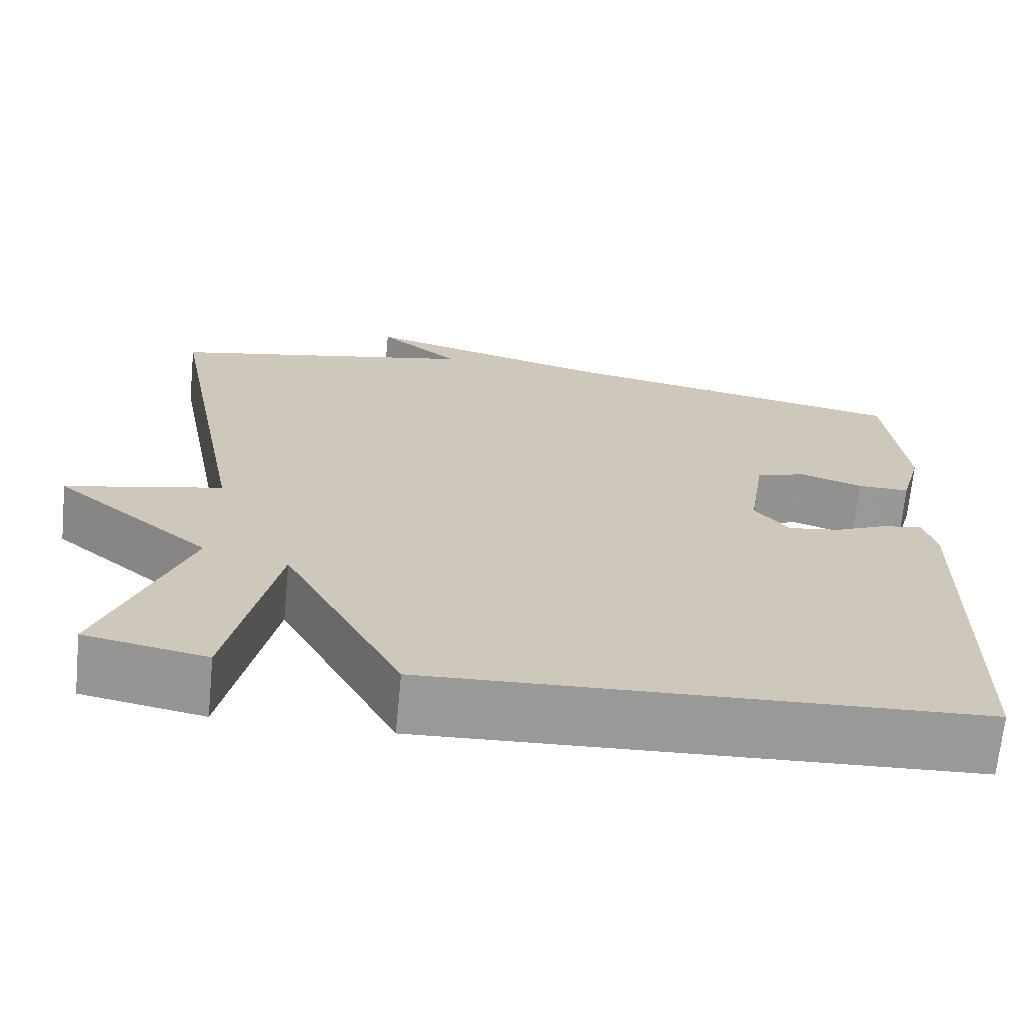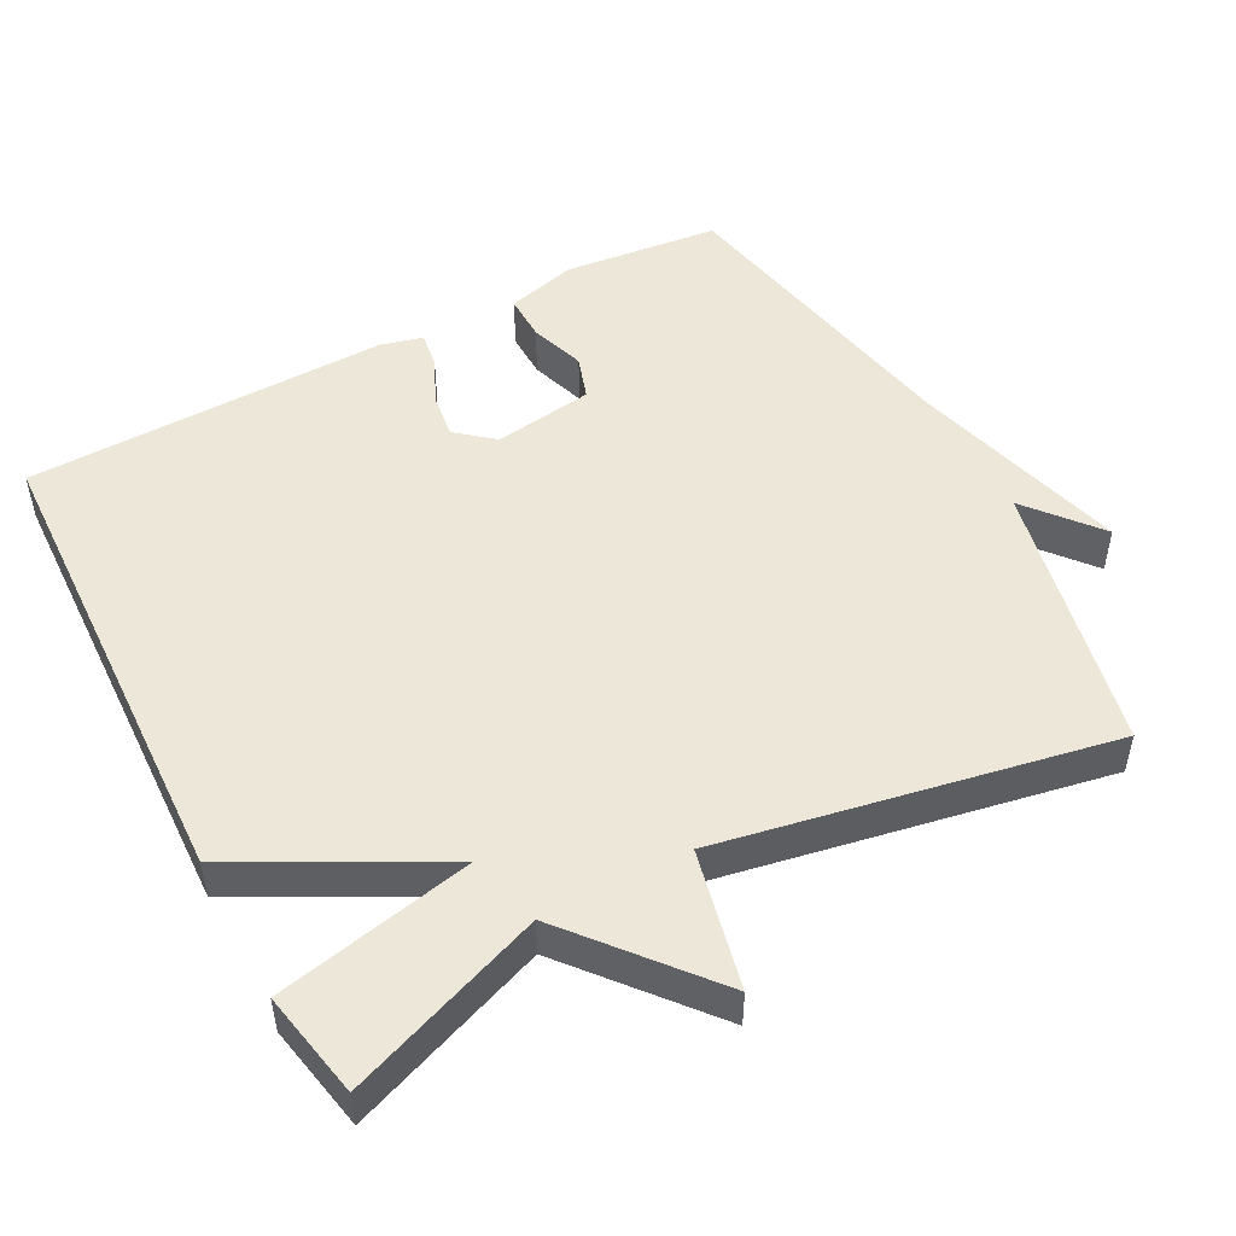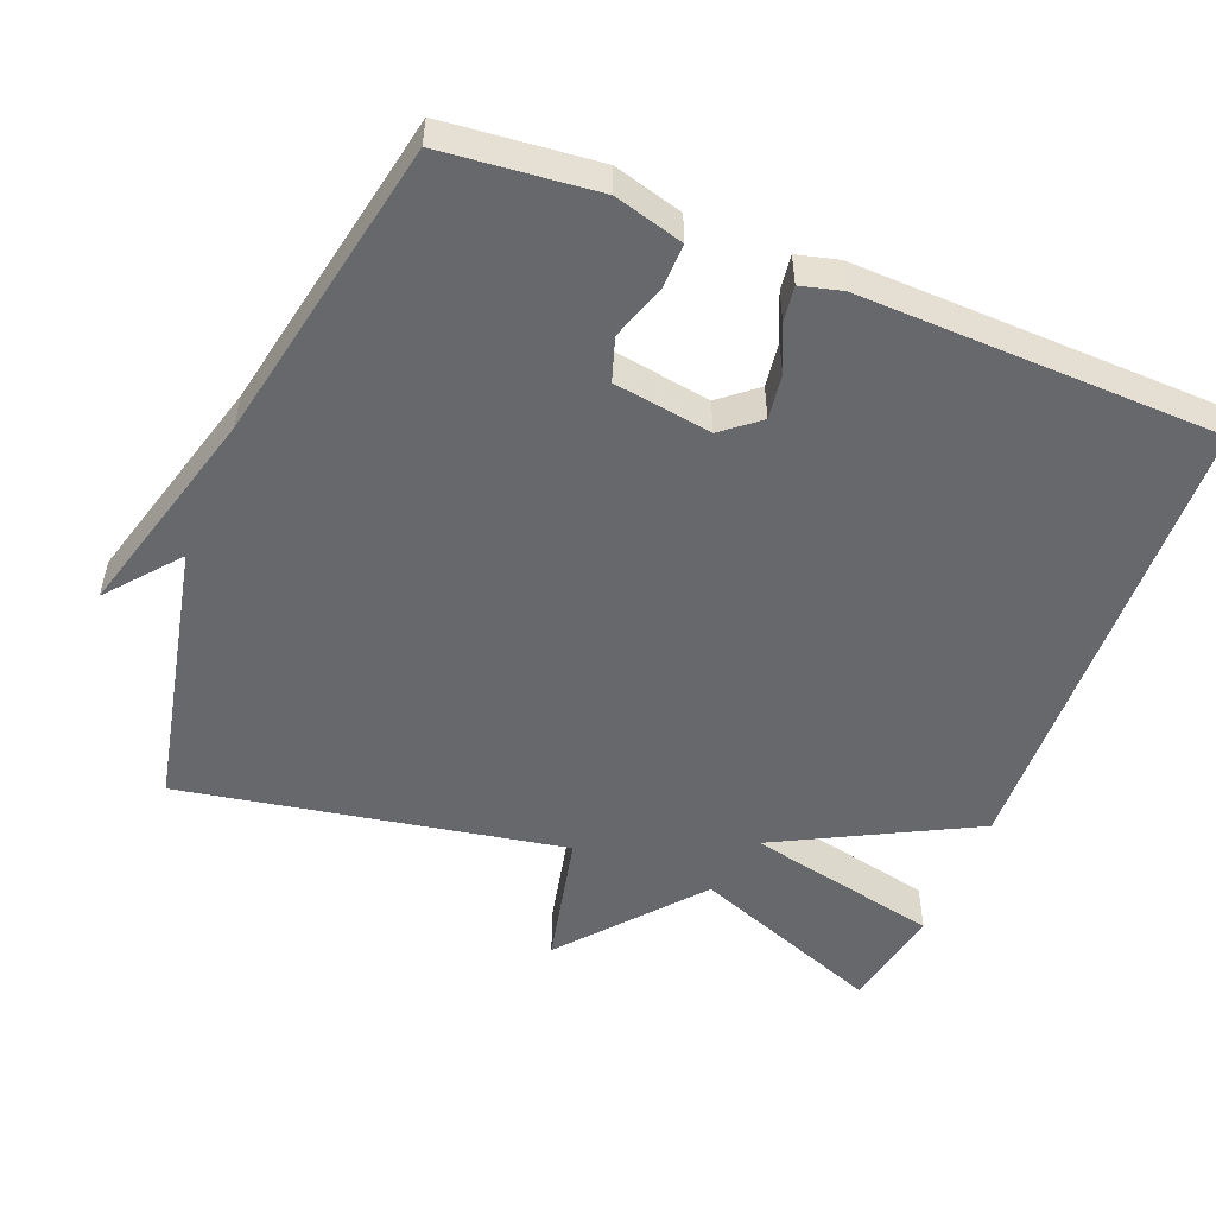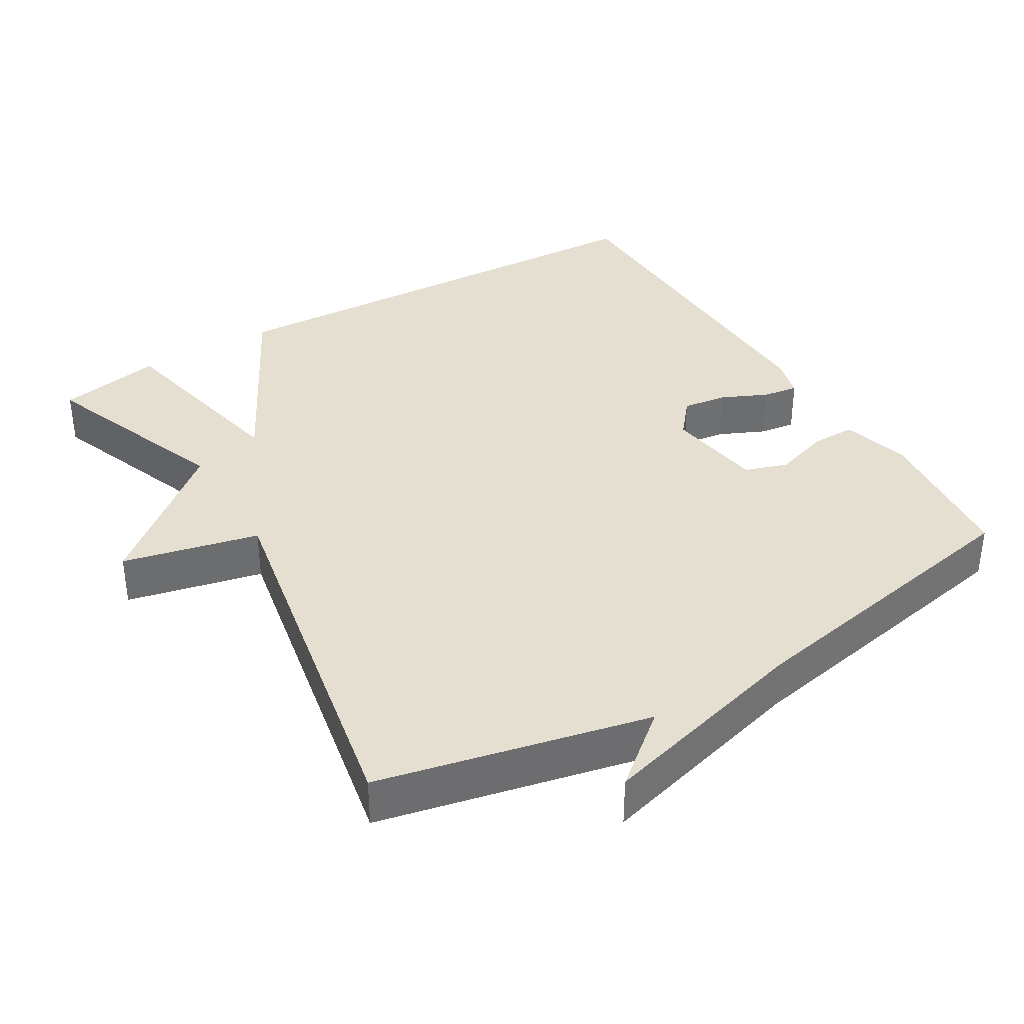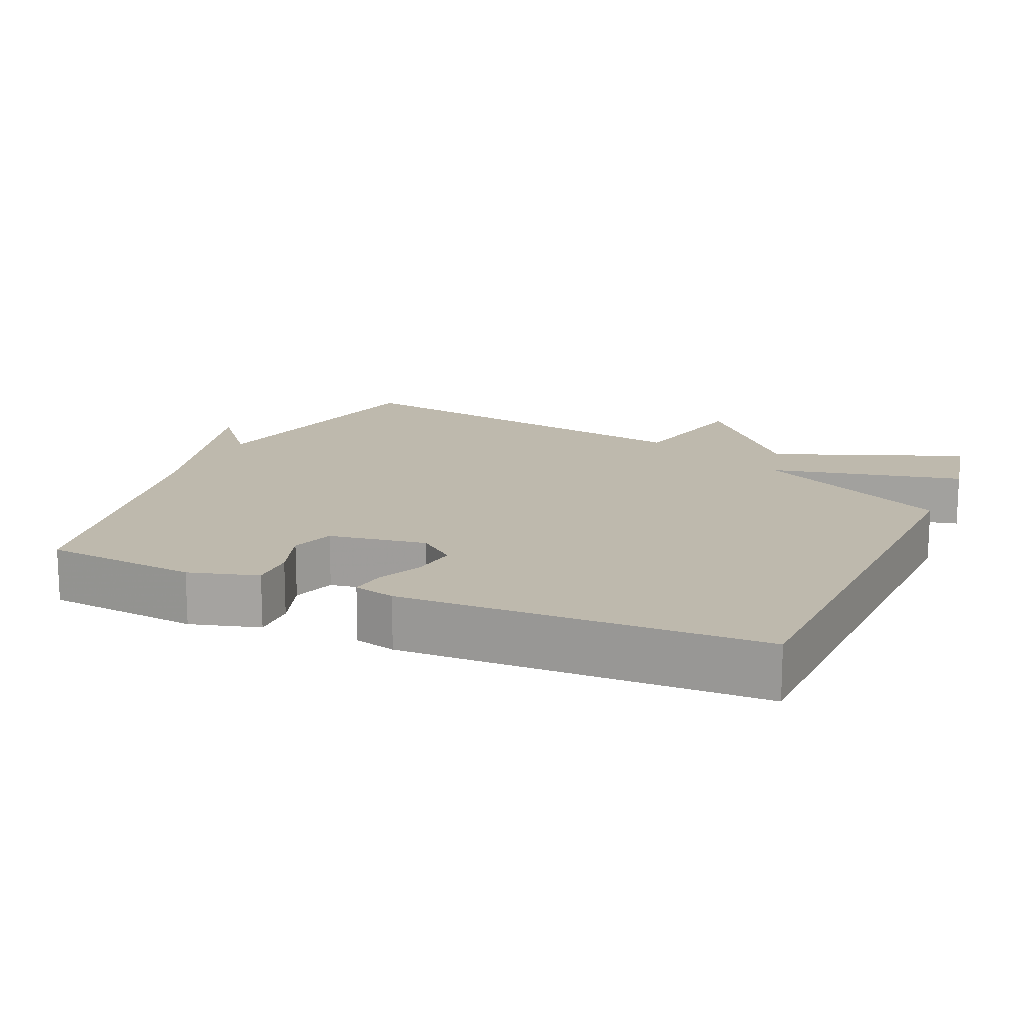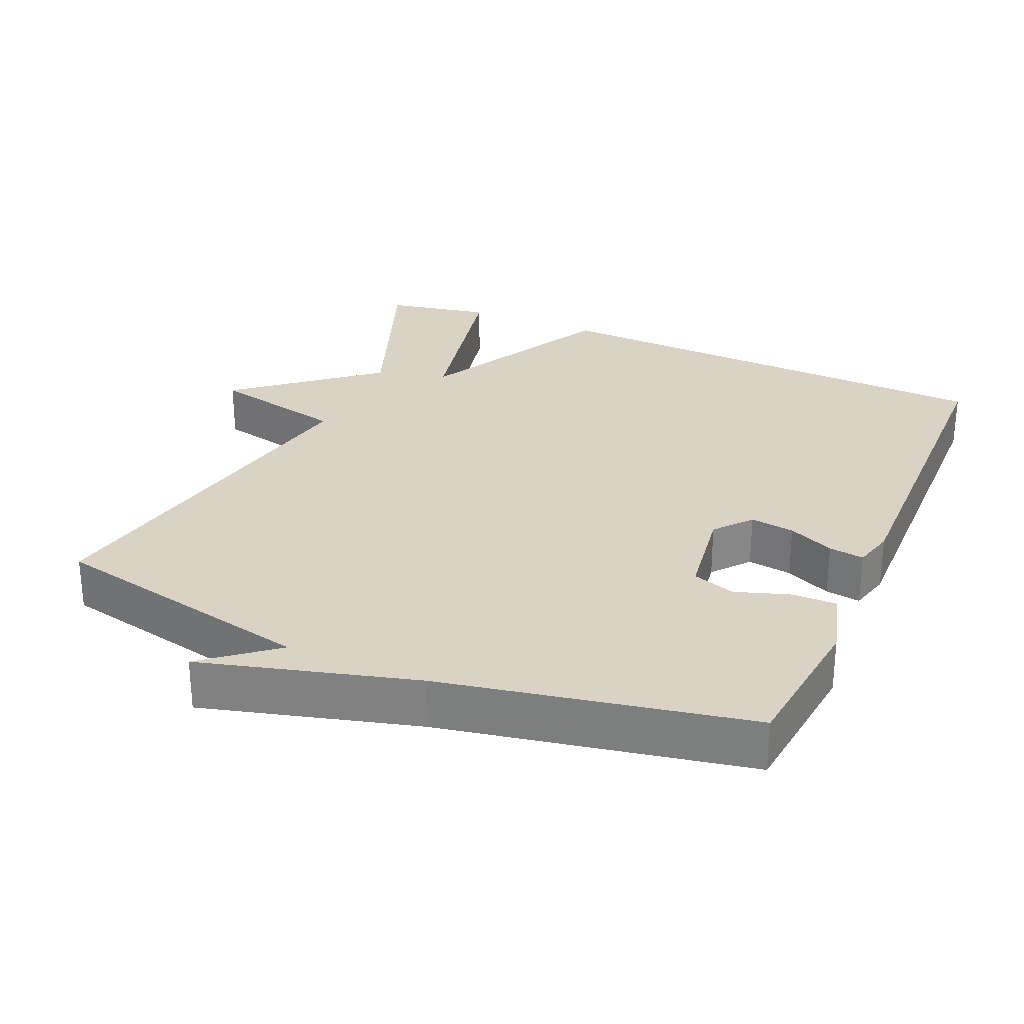
<metadata>
{"format":"obj","ext":"obj","renderer":"f3d","projection":"perspective","resolution":1024,"background":"white","views":[{"elev":-68.8,"azim":-5.6,"up":"+Z"},{"elev":49.9,"azim":-118.1,"up":"+Y"},{"elev":-52.3,"azim":67.9,"up":"+Y"},{"elev":36.6,"azim":-30.9,"up":"+Y"},{"elev":15.2,"azim":113.1,"up":"+Y"},{"elev":28.3,"azim":23.5,"up":"+Y"}]}
</metadata>
<code>
v 0.5 0.07 0.5
v 0.523 0.07 0.287
v 0.497 0.07 0.191
v 0.434 0.07 0.192
v 0.358 0.07 0.217
v 0.298 0.07 0.197
v 0.278 0.07 0.061
v 0.32 0.07 0.01
v 0.382 0.07 0.019
v 0.446 0.07 0.048
v 0.495 0.07 0.055
v 0.51 0.07 -0.002
v 0.5 0.07 -0.5
v -0.154 0.07 -0.528
v -0.297 0.07 -0.257
v -0.354 0.07 -0.528
v -0.5 0.07 -0.5
v -0.399 0.07 -0.231
v -0.588 0.07 -0.074
v -0.399 0.07 -0.031
v -0.5 0.07 0.5
v -0.126 0.07 0.582
v -0.225 0.07 0.663
v 0.074 0.07 0.582
v 0.5 0 0.5
v 0.523 0 0.287
v 0.497 0 0.191
v 0.434 0 0.192
v 0.358 0 0.217
v 0.298 0 0.197
v 0.278 0 0.061
v 0.32 0 0.01
v 0.382 0 0.019
v 0.446 0 0.048
v 0.495 0 0.055
v 0.51 0 -0.002
v 0.5 0 -0.5
v -0.154 0 -0.528
v -0.297 0 -0.257
v -0.354 0 -0.528
v -0.5 0 -0.5
v -0.399 0 -0.231
v -0.588 0 -0.074
v -0.399 0 -0.031
v -0.5 0 0.5
v -0.126 0 0.582
v -0.225 0 0.663
v 0.074 0 0.582
f 22 23 24
f 24 1 2
f 22 24 2
f 21 22 2
f 20 21 2
f 18 19 20
f 15 16 17 18
f 15 18 20
f 12 13 14
f 11 12 14
f 10 11 14
f 9 10 14
f 8 9 14 15
f 7 8 15 20
f 2 3 4 5
f 2 5 6
f 20 2 6
f 6 7 20
f 48 47 46
f 26 25 48
f 26 48 46
f 26 46 45
f 26 45 44
f 44 43 42
f 42 41 40 39
f 44 42 39
f 38 37 36
f 38 36 35
f 38 35 34
f 38 34 33
f 39 38 33 32
f 44 39 32 31
f 29 28 27 26
f 30 29 26
f 30 26 44
f 44 31 30
f 1 25 26 2
f 2 26 27 3
f 3 27 28 4
f 4 28 29 5
f 5 29 30 6
f 6 30 31 7
f 7 31 32 8
f 8 32 33 9
f 9 33 34 10
f 10 34 35 11
f 11 35 36 12
f 12 36 37 13
f 13 37 38 14
f 14 38 39 15
f 15 39 40 16
f 16 40 41 17
f 17 41 42 18
f 18 42 43 19
f 19 43 44 20
f 20 44 45 21
f 21 45 46 22
f 22 46 47 23
f 23 47 48 24
f 24 48 25 1

</code>
